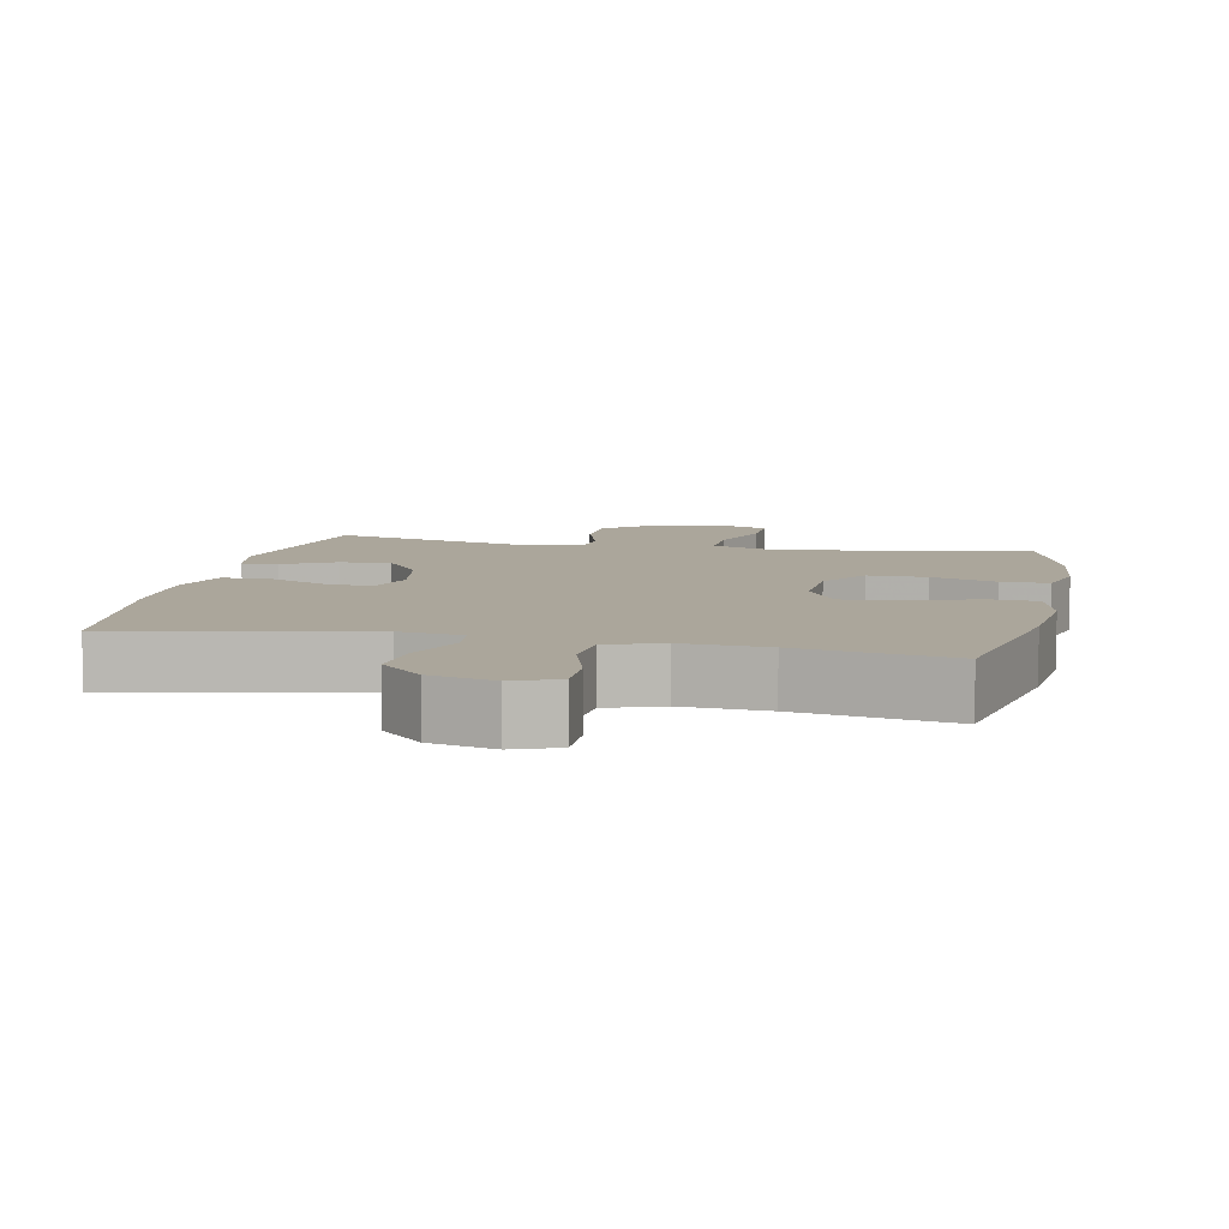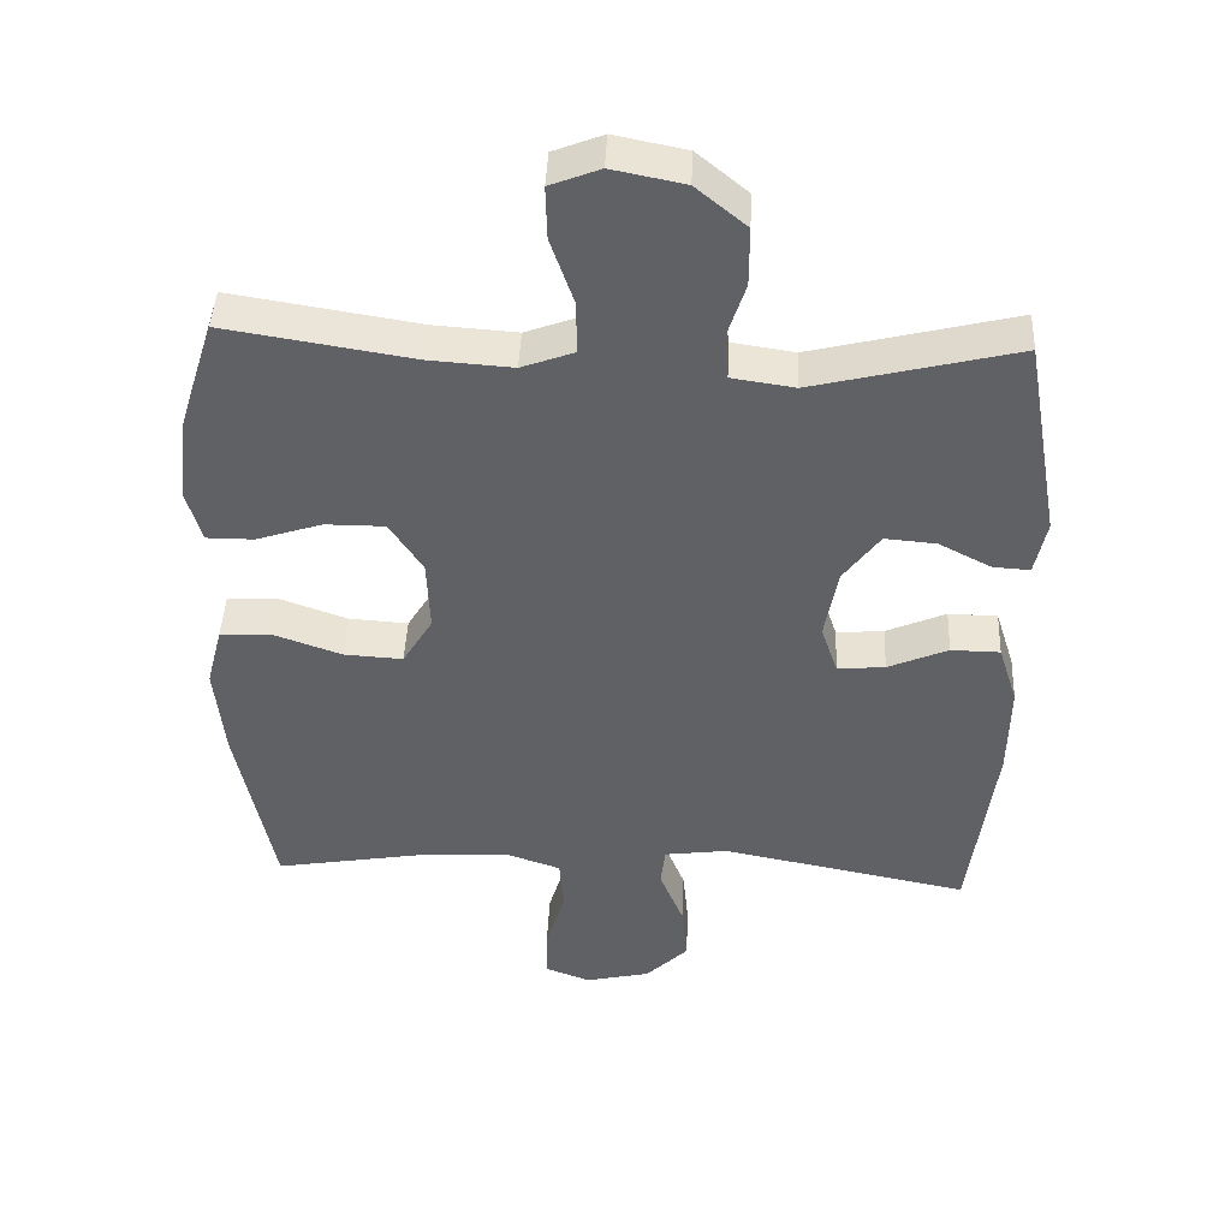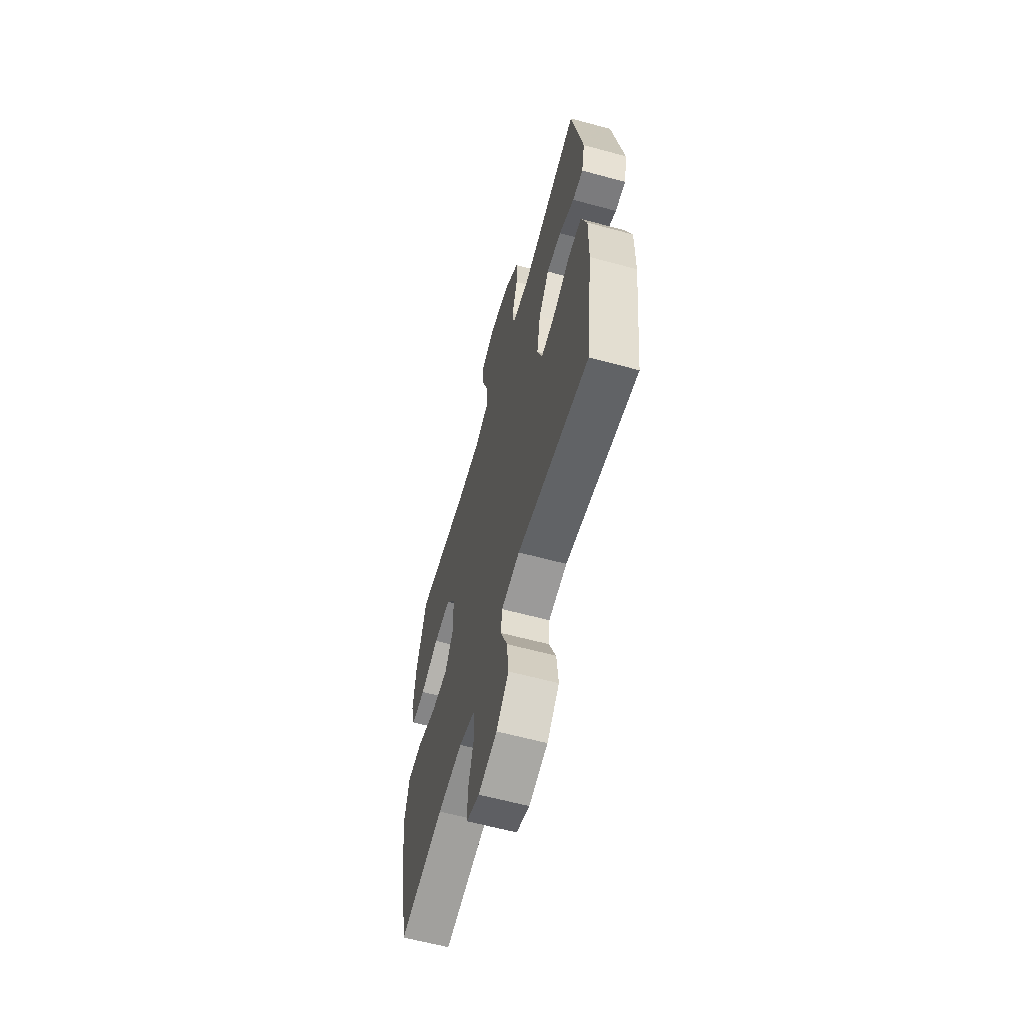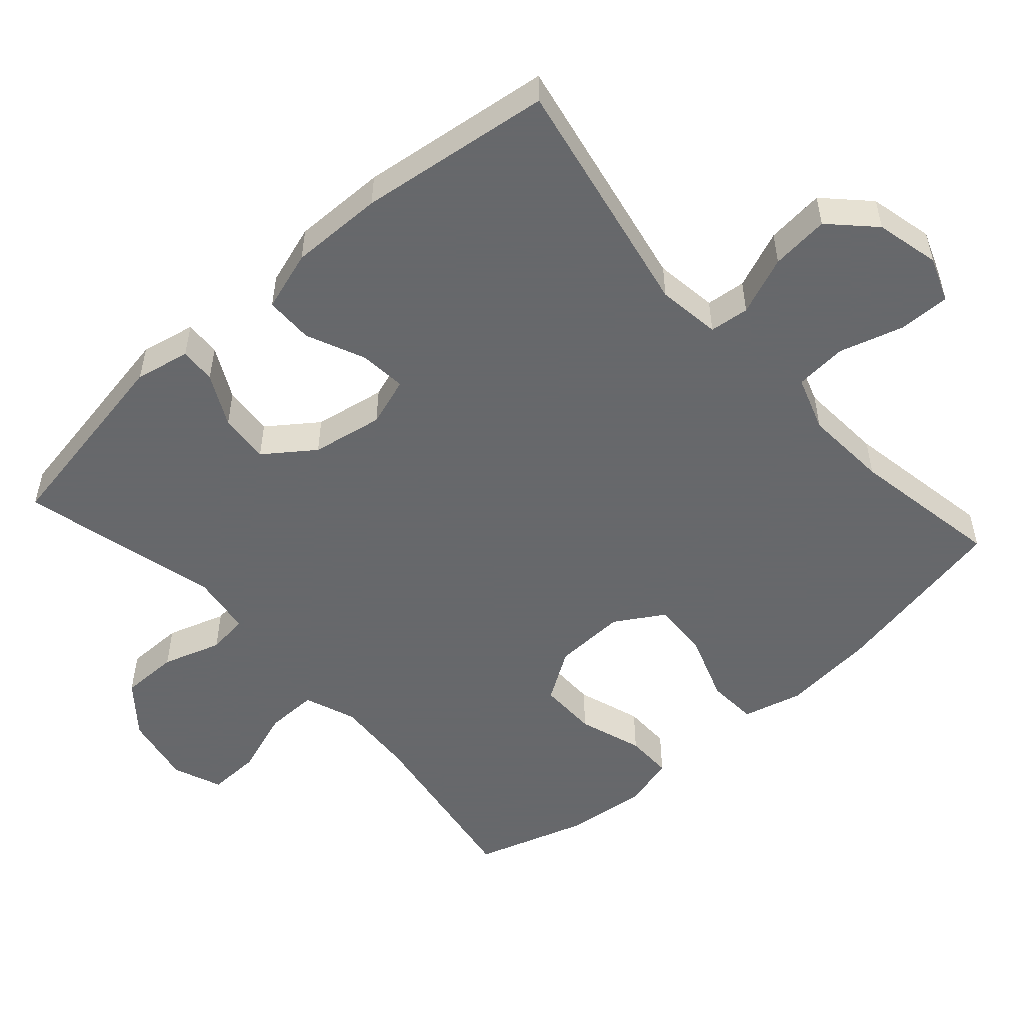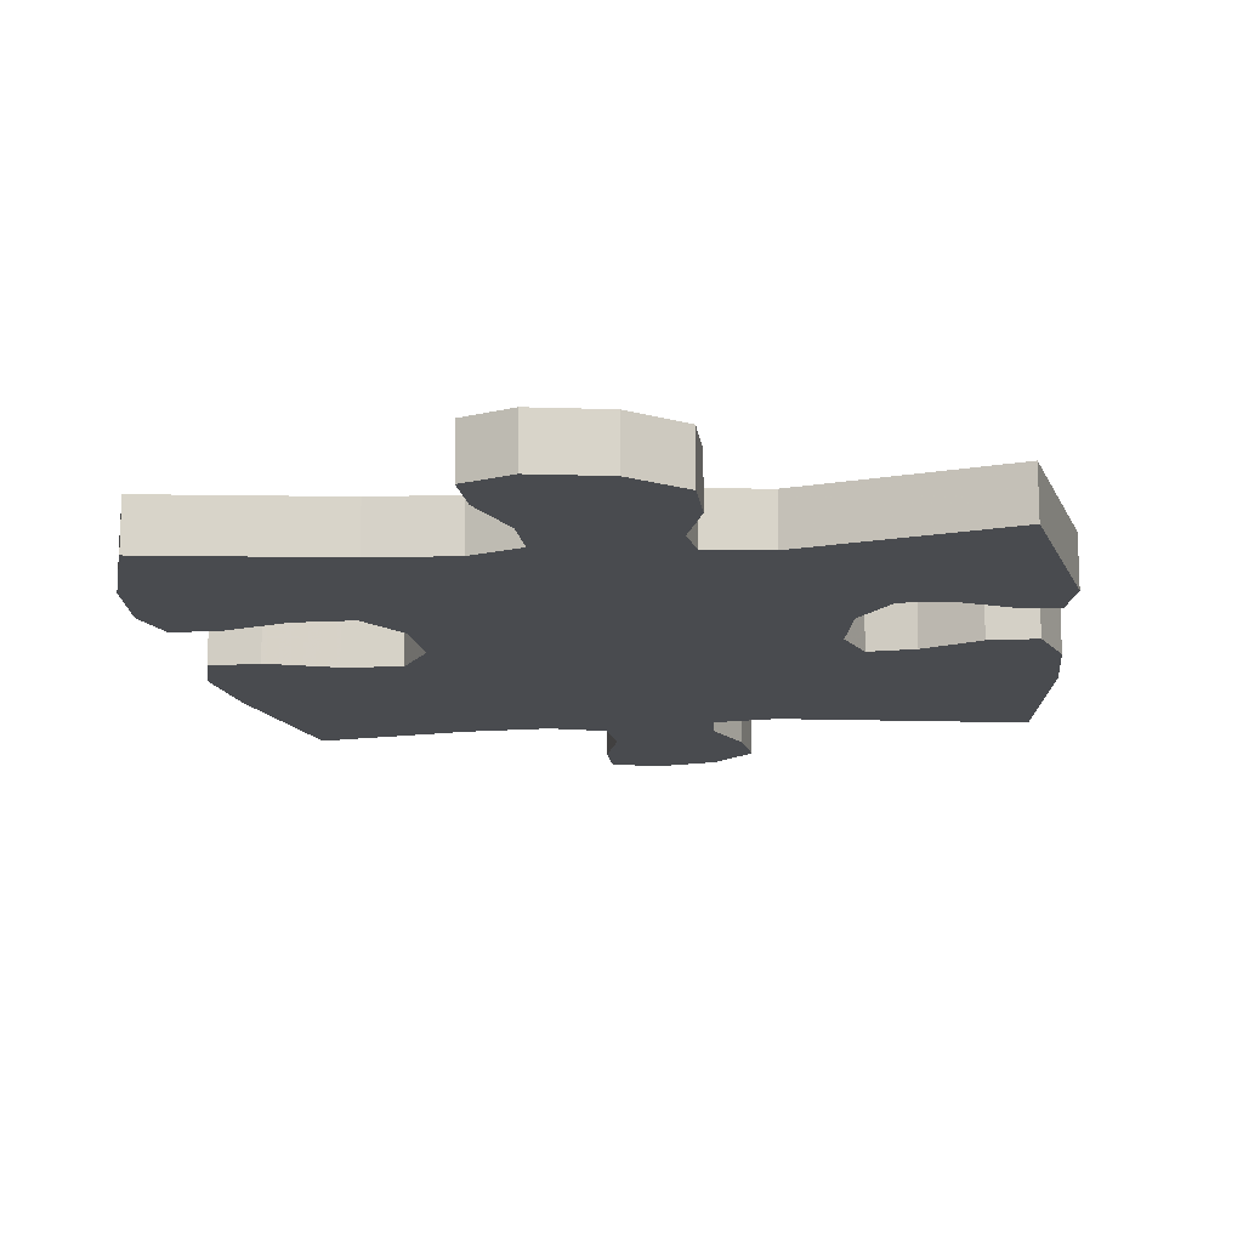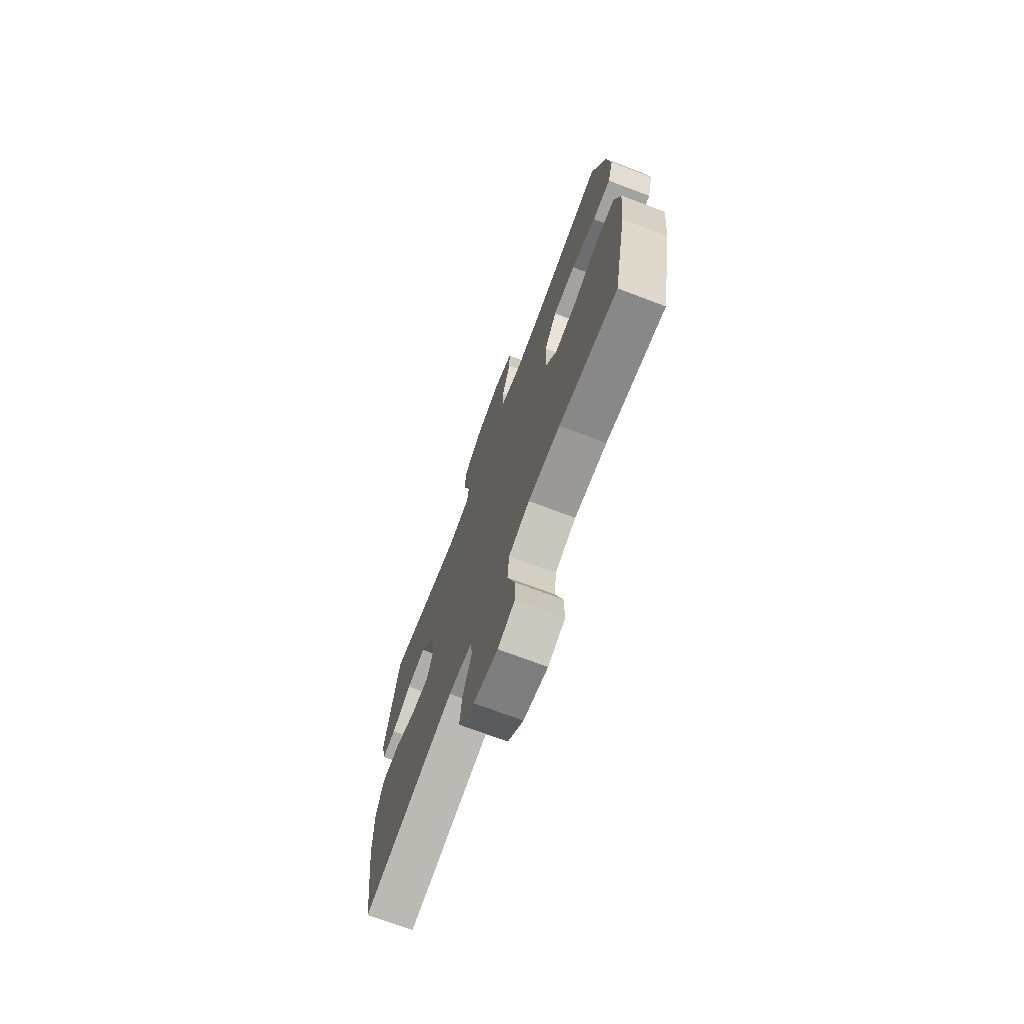
<metadata>
{"format":"obj","ext":"obj","renderer":"f3d","projection":"perspective","resolution":1024,"background":"white","views":[{"elev":7.9,"azim":-168.2,"up":"+Y"},{"elev":43.9,"azim":2.6,"up":"+Z"},{"elev":-61.9,"azim":74.6,"up":"+Z"},{"elev":-52.3,"azim":131.8,"up":"+Y"},{"elev":-14.2,"azim":7.1,"up":"+Y"},{"elev":-72.4,"azim":-110.7,"up":"+Z"}]}
</metadata>
<code>
v -0.5 0.07 -0.5
v -0.551 0.07 -0.242
v -0.564 0.07 -0.11
v -0.542 0.07 -0.025
v -0.471 0.07 -0.021
v -0.376 0.07 -0.055
v -0.294 0.07 -0.06
v -0.252 0.07 0.009
v -0.256 0.07 0.111
v -0.302 0.07 0.182
v -0.385 0.07 0.182
v -0.476 0.07 0.152
v -0.543 0.07 0.152
v -0.563 0.07 0.226
v -0.55 0.07 0.342
v -0.5 0.07 0.5
v -0.24 0.07 0.458
v -0.125 0.07 0.45
v -0.052 0.07 0.477
v -0.053 0.07 0.551
v -0.085 0.07 0.644
v -0.087 0.07 0.718
v -0.018 0.07 0.745
v 0.082 0.07 0.725
v 0.152 0.07 0.667
v 0.152 0.07 0.585
v 0.125 0.07 0.502
v 0.132 0.07 0.444
v 0.219 0.07 0.431
v 0.5 0.07 0.5
v 0.55 0.07 0.217
v 0.534 0.07 0.14
v 0.483 0.07 0.143
v 0.41 0.07 0.181
v 0.339 0.07 0.187
v 0.288 0.07 0.118
v 0.27 0.07 0.017
v 0.293 0.07 -0.052
v 0.359 0.07 -0.046
v 0.442 0.07 -0.01
v 0.51 0.07 -0.011
v 0.537 0.07 -0.096
v 0.535 0.07 -0.228
v 0.5 0.07 -0.5
v 0.156 0.07 -0.432
v 0.067 0.07 -0.444
v 0.061 0.07 -0.5
v 0.094 0.07 -0.582
v 0.102 0.07 -0.664
v 0.043 0.07 -0.722
v -0.047 0.07 -0.743
v -0.11 0.07 -0.719
v -0.109 0.07 -0.647
v -0.082 0.07 -0.556
v -0.088 0.07 -0.483
v -0.166 0.07 -0.456
v -0.285 0.07 -0.463
v -0.5 0 -0.5
v -0.551 0 -0.242
v -0.564 0 -0.11
v -0.542 0 -0.025
v -0.471 0 -0.021
v -0.376 0 -0.055
v -0.294 0 -0.06
v -0.252 0 0.009
v -0.256 0 0.111
v -0.302 0 0.182
v -0.385 0 0.182
v -0.476 0 0.152
v -0.543 0 0.152
v -0.563 0 0.226
v -0.55 0 0.342
v -0.5 0 0.5
v -0.24 0 0.458
v -0.125 0 0.45
v -0.052 0 0.477
v -0.053 0 0.551
v -0.085 0 0.644
v -0.087 0 0.718
v -0.018 0 0.745
v 0.082 0 0.725
v 0.152 0 0.667
v 0.152 0 0.585
v 0.125 0 0.502
v 0.132 0 0.444
v 0.219 0 0.431
v 0.5 0 0.5
v 0.55 0 0.217
v 0.534 0 0.14
v 0.483 0 0.143
v 0.41 0 0.181
v 0.339 0 0.187
v 0.288 0 0.118
v 0.27 0 0.017
v 0.293 0 -0.052
v 0.359 0 -0.046
v 0.442 0 -0.01
v 0.51 0 -0.011
v 0.537 0 -0.096
v 0.535 0 -0.228
v 0.5 0 -0.5
v 0.156 0 -0.432
v 0.067 0 -0.444
v 0.061 0 -0.5
v 0.094 0 -0.582
v 0.102 0 -0.664
v 0.043 0 -0.722
v -0.047 0 -0.743
v -0.11 0 -0.719
v -0.109 0 -0.647
v -0.082 0 -0.556
v -0.088 0 -0.483
v -0.166 0 -0.456
v -0.285 0 -0.463
f 52 53 54
f 51 52 54
f 50 51 54
f 49 50 54
f 48 49 54
f 47 48 54
f 46 47 54 55
f 43 44 45
f 42 43 45
f 41 42 45
f 40 41 45
f 39 40 45
f 38 39 45 46
f 46 55 56
f 38 46 56
f 37 38 56
f 32 33 34
f 31 32 34
f 30 31 34
f 29 30 34
f 28 29 34 35
f 25 26 27
f 24 25 27
f 23 24 27
f 22 23 27
f 21 22 27
f 20 21 27
f 19 20 27 28
f 28 35 36
f 19 28 36
f 18 19 36
f 15 16 17
f 14 15 17
f 13 14 17
f 12 13 17
f 11 12 17
f 10 11 17 18
f 4 5 6
f 3 4 6
f 2 3 6
f 1 2 6
f 57 1 6
f 57 6 7
f 56 57 7 8
f 37 56 8 9
f 18 36 37
f 10 18 37
f 9 10 37
f 111 110 109
f 111 109 108
f 111 108 107
f 111 107 106
f 111 106 105
f 111 105 104
f 112 111 104 103
f 102 101 100
f 102 100 99
f 102 99 98
f 102 98 97
f 102 97 96
f 103 102 96 95
f 113 112 103
f 113 103 95
f 113 95 94
f 91 90 89
f 91 89 88
f 91 88 87
f 91 87 86
f 92 91 86 85
f 84 83 82
f 84 82 81
f 84 81 80
f 84 80 79
f 84 79 78
f 84 78 77
f 85 84 77 76
f 93 92 85
f 93 85 76
f 93 76 75
f 74 73 72
f 74 72 71
f 74 71 70
f 74 70 69
f 74 69 68
f 75 74 68 67
f 63 62 61
f 63 61 60
f 63 60 59
f 63 59 58
f 63 58 114
f 64 63 114
f 65 64 114 113
f 66 65 113 94
f 94 93 75
f 94 75 67
f 94 67 66
f 1 58 59 2
f 2 59 60 3
f 3 60 61 4
f 4 61 62 5
f 5 62 63 6
f 6 63 64 7
f 7 64 65 8
f 8 65 66 9
f 9 66 67 10
f 10 67 68 11
f 11 68 69 12
f 12 69 70 13
f 13 70 71 14
f 14 71 72 15
f 15 72 73 16
f 16 73 74 17
f 17 74 75 18
f 18 75 76 19
f 19 76 77 20
f 20 77 78 21
f 21 78 79 22
f 22 79 80 23
f 23 80 81 24
f 24 81 82 25
f 25 82 83 26
f 26 83 84 27
f 27 84 85 28
f 28 85 86 29
f 29 86 87 30
f 30 87 88 31
f 31 88 89 32
f 32 89 90 33
f 33 90 91 34
f 34 91 92 35
f 35 92 93 36
f 36 93 94 37
f 37 94 95 38
f 38 95 96 39
f 39 96 97 40
f 40 97 98 41
f 41 98 99 42
f 42 99 100 43
f 43 100 101 44
f 44 101 102 45
f 45 102 103 46
f 46 103 104 47
f 47 104 105 48
f 48 105 106 49
f 49 106 107 50
f 50 107 108 51
f 51 108 109 52
f 52 109 110 53
f 53 110 111 54
f 54 111 112 55
f 55 112 113 56
f 56 113 114 57
f 57 114 58 1

</code>
